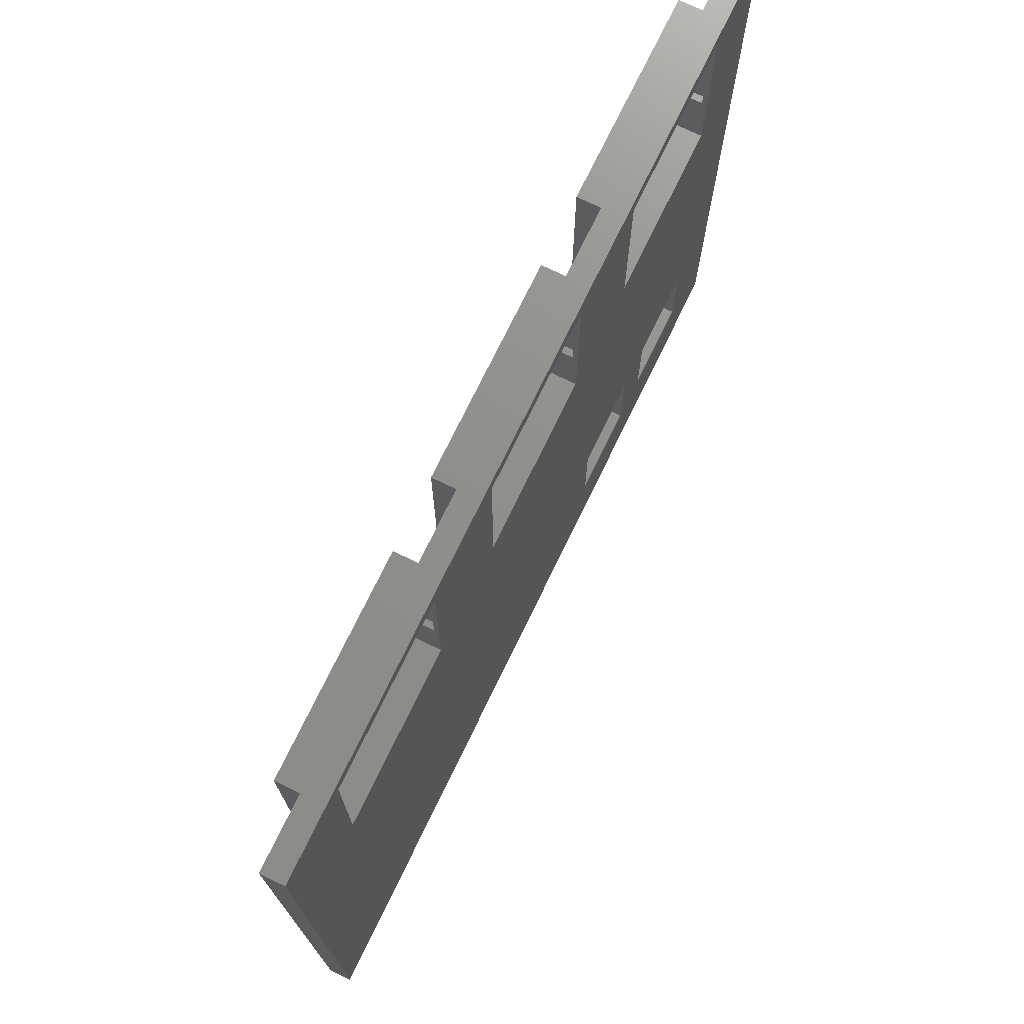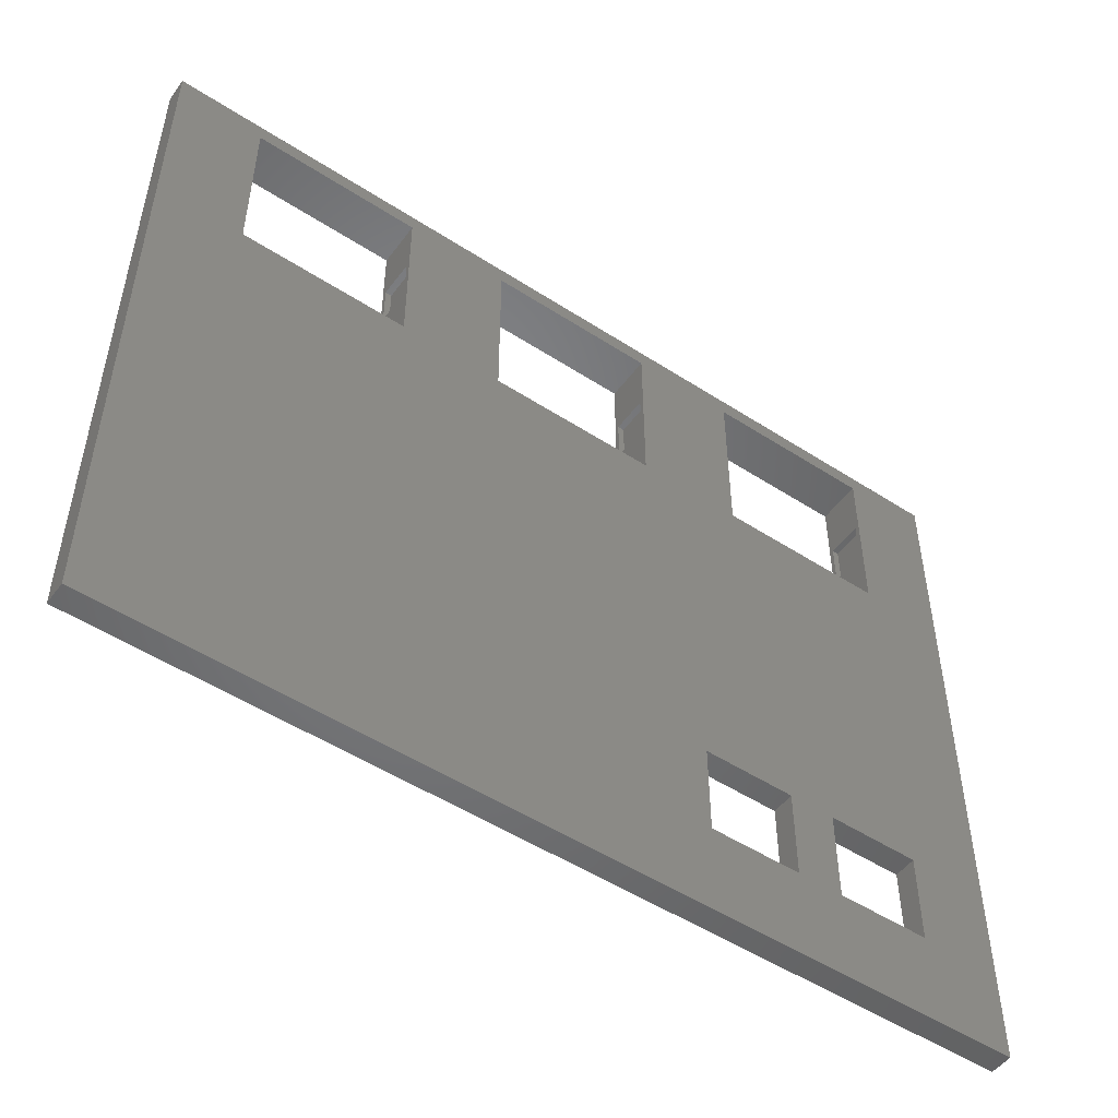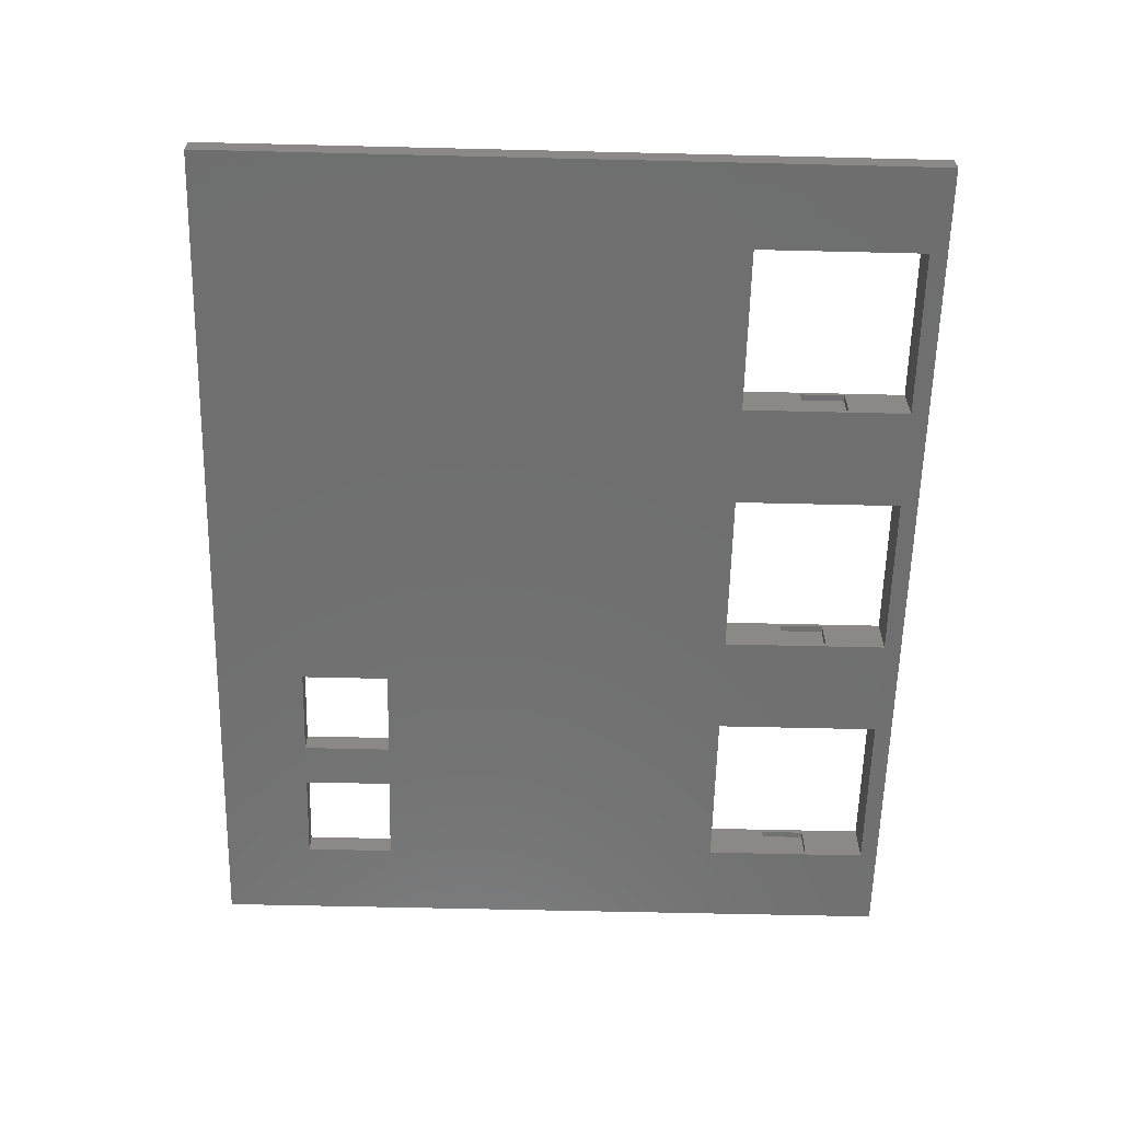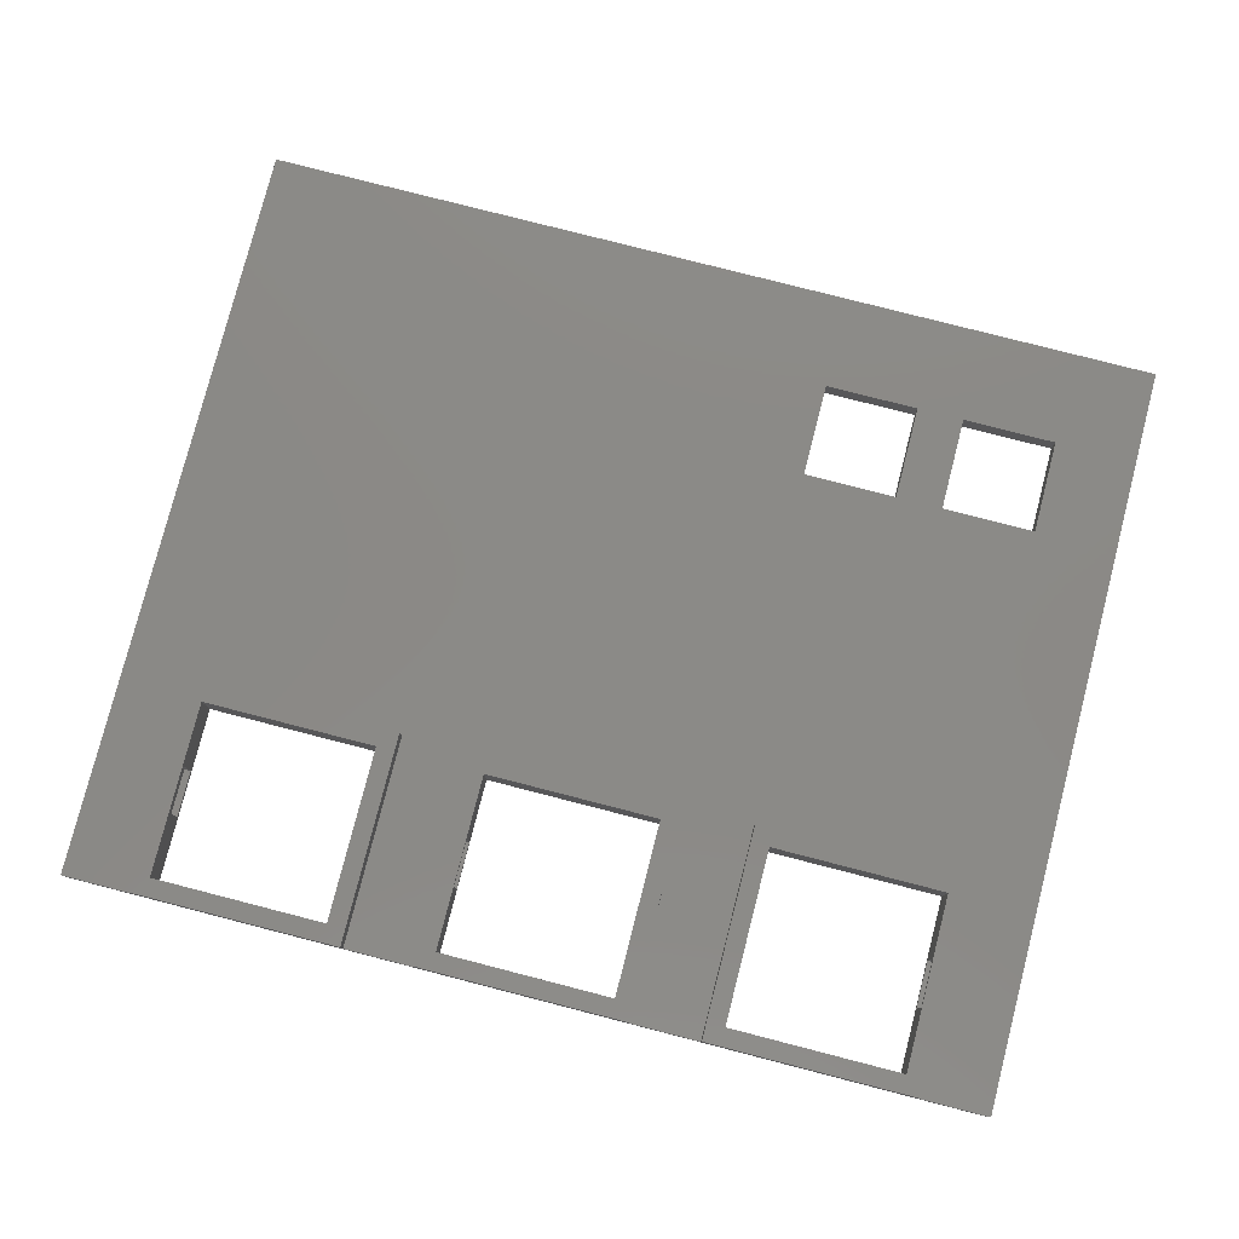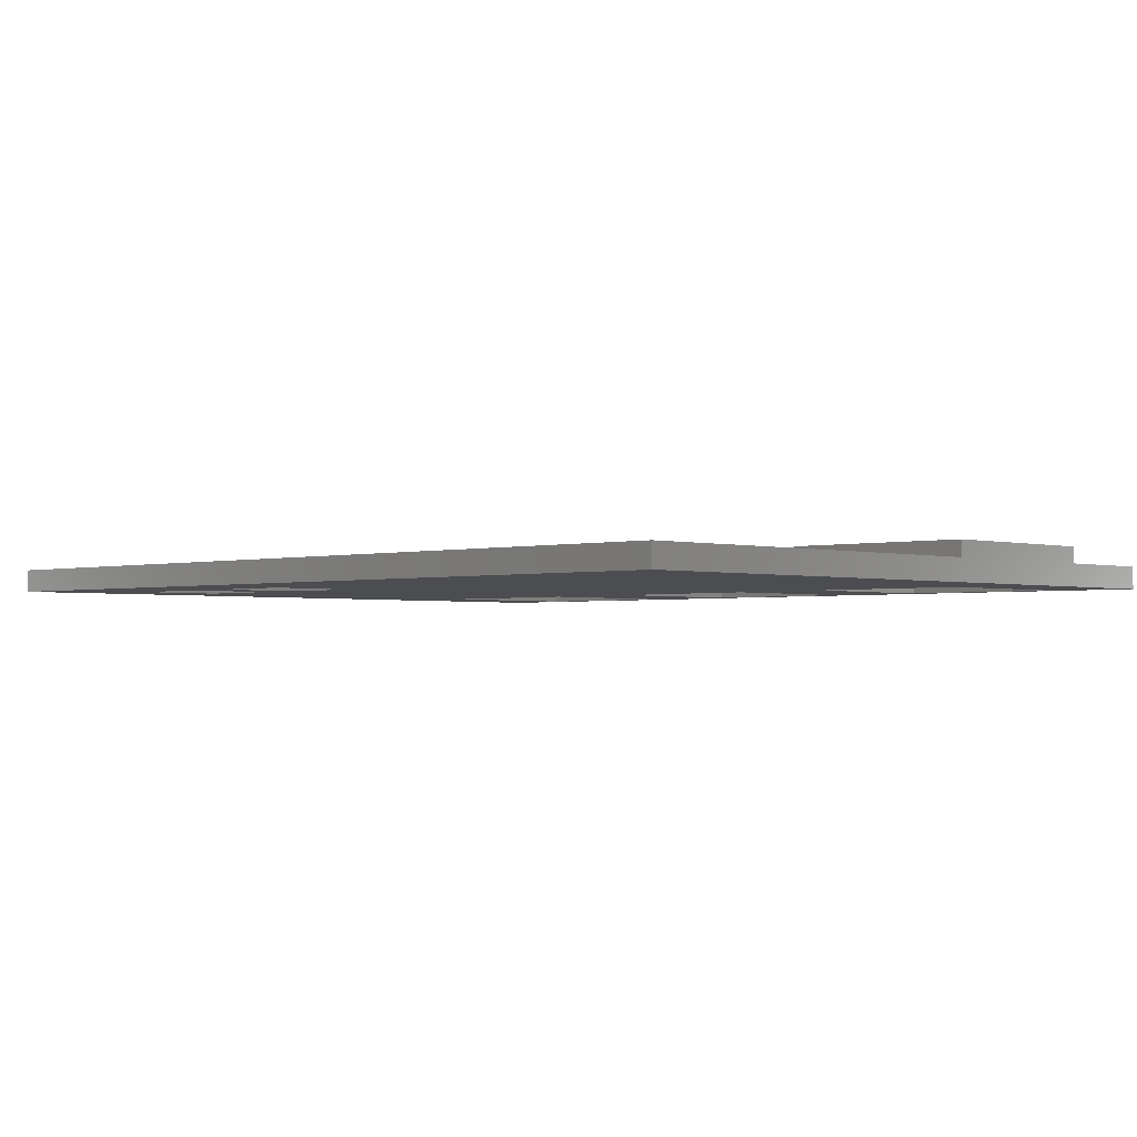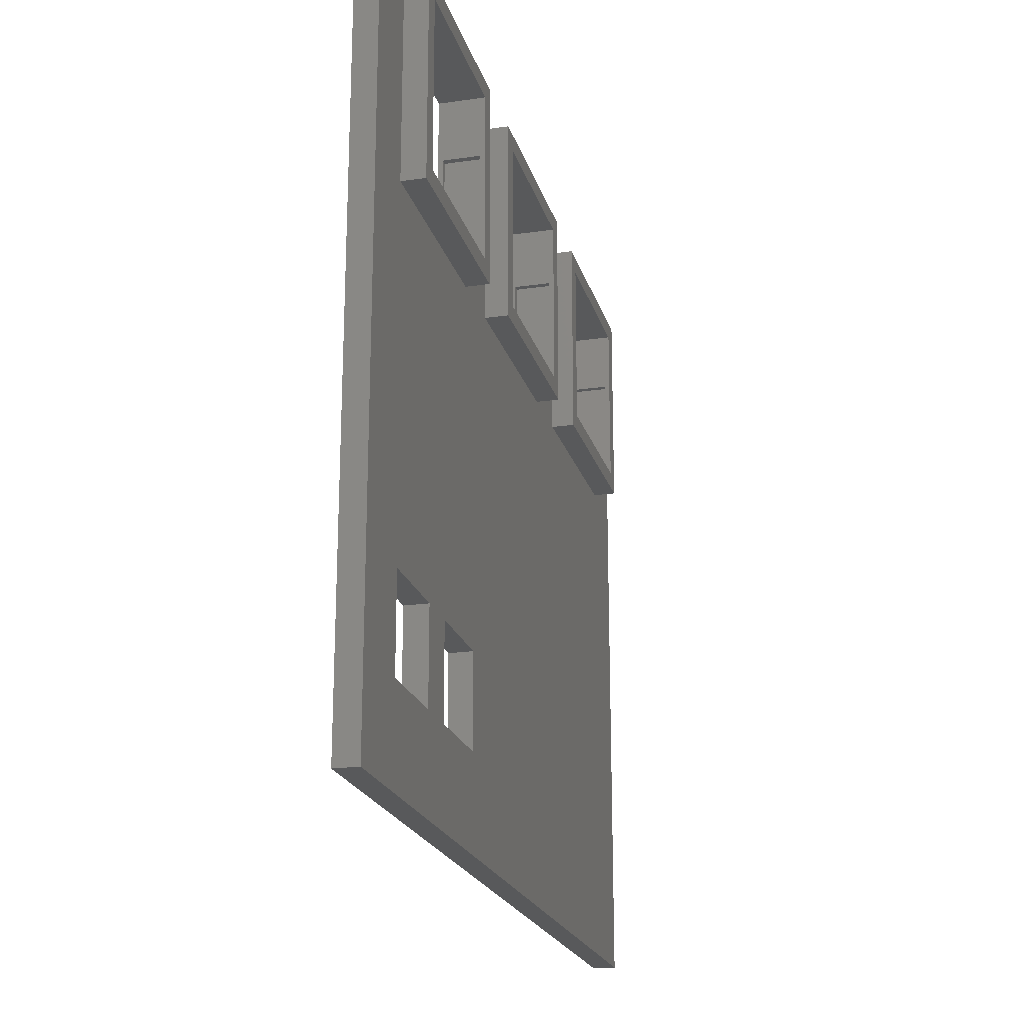
<metadata>
{"format":"stl","ext":"stl","renderer":"f3d","projection":"perspective","resolution":1024,"background":"white","views":[{"elev":73.0,"azim":115.8,"up":"+Y"},{"elev":-50.8,"azim":144.7,"up":"+Y"},{"elev":-61.2,"azim":88.6,"up":"+Z"},{"elev":79.1,"azim":-165.6,"up":"+Z"},{"elev":-2.2,"azim":44.2,"up":"+Z"},{"elev":-20.9,"azim":-75.5,"up":"+Y"}]}
</metadata>
<code>
# stl→obj: 120 verts, 256 faces
v -2.062 0.875 0
v -2.062 2 0.125
v -2.062 2 0
v -2.062 0.875 0.125
v -0.9375 0.875 0.125
v -0.9375 2 0
v -0.9375 2 0.125
v -0.9375 0.875 0
v 2.438 2 -0.125
v 2.062 2 0
v 2.438 2 0
v 0.9375 2 0
v 0.5625 2 0
v -0.5625 2 0
v -2.438 2 -0.125
v -2.438 2 0
v 0.9375 2 0.125
v 2.062 2 0.125
v -0.5625 2 0.125
v 0.5625 2 0.125
v -0.5625 0.875 0
v -0.5625 0.875 0.125
v 0.5625 0.875 0.125
v 0.5625 0.875 0
v 0.9375 0.875 0
v 0.9375 0.875 0.125
v 2.062 0.875 0.125
v 2.062 0.875 0
v -1.035 1.903 0.125
v -1.965 1.903 0.125
v -1.965 0.9725 0.125
v -1.035 0.9725 0.125
v -1.25 -1 -0.125
v -1.035 0.9725 -0.125
v -0.75 -1 -0.125
v -1.5 -1 -0.125
v -1.5 -1.5 -0.125
v -1.965 0.9725 -0.125
v -2 -1 -0.125
v 2.438 -2 -0.125
v 1.965 0.9725 -0.125
v 1.035 0.9725 -0.125
v 0.465 0.9725 -0.125
v 1.035 1.903 -0.125
v -0.465 0.9725 -0.125
v -0.75 -1.5 -0.125
v -2.438 -2 -0.125
v -1.25 -1.5 -0.125
v -2 -1.5 -0.125
v 1.965 1.903 -0.125
v 0.465 1.903 -0.125
v -0.465 1.903 -0.125
v -1.035 1.903 -0.125
v -1.965 1.903 -0.125
v -1.965 1.562 0.1
v -1.965 1.312 0.1
v -1.965 1.312 -0.1
v -1.965 1.562 -0.1
v -1.035 1.562 -0.1
v -1.035 1.312 -0.1
v -1.035 1.312 0.1
v -1.035 1.562 0.1
v -2 1.312 0.1
v -2 1.562 -0.1
v -2 1.562 0.1
v -2 1.312 -0.1
v -1 1.562 0.1
v -1 1.312 0.1
v -1 1.312 -0.1
v -1 1.562 -0.1
v 0.465 1.903 0.125
v -0.465 1.903 0.125
v -0.465 0.9725 0.125
v 0.465 0.9725 0.125
v -0.465 1.562 0.1
v -0.465 1.312 0.1
v -0.465 1.312 -0.1
v -0.465 1.562 -0.1
v 0.465 1.562 -0.1
v 0.465 1.312 -0.1
v 0.465 1.312 0.1
v 0.465 1.562 0.1
v -0.5 1.312 0.1
v -0.5 1.562 -0.1
v -0.5 1.562 0.1
v -0.5 1.312 -0.1
v 0.5 1.562 0.1
v 0.5 1.312 0.1
v 0.5 1.312 -0.1
v 0.5 1.562 -0.1
v 1.965 1.903 0.125
v 1.035 1.903 0.125
v 1.035 0.9725 0.125
v 1.965 0.9725 0.125
v 1.035 1.562 0.1
v 1.035 1.312 0.1
v 1.035 1.312 -0.1
v 1.035 1.562 -0.1
v 1.965 1.562 -0.1
v 1.965 1.312 -0.1
v 1.965 1.312 0.1
v 1.965 1.562 0.1
v 1 1.312 0.1
v 1 1.562 -0.1
v 1 1.562 0.1
v 1 1.312 -0.1
v 2 1.562 0.1
v 2 1.312 0.1
v 2 1.312 -0.1
v 2 1.562 -0.1
v -2 -1.5 0
v -2 -1 0
v -1.5 -1 0
v -1.5 -1.5 0
v -1.25 -1.5 0
v -1.25 -1 0
v -0.75 -1 0
v -0.75 -1.5 0
v -2.438 -2 0
v 2.438 -2 0
f 1 2 3
f 2 1 4
f 5 6 7
f 6 5 8
f 9 10 11
f 10 9 12
f 12 9 13
f 13 9 14
f 15 14 9
f 14 15 6
f 6 15 3
f 3 15 16
f 10 17 18
f 17 10 12
f 13 19 20
f 19 13 14
f 6 2 7
f 2 6 3
f 1 5 4
f 5 1 8
f 21 19 14
f 19 21 22
f 23 13 20
f 13 23 24
f 21 23 22
f 23 21 24
f 25 17 12
f 17 25 26
f 27 10 18
f 10 27 28
f 25 27 26
f 27 25 28
f 7 29 5
f 7 30 29
f 30 2 31
f 2 30 7
f 32 5 29
f 31 5 32
f 31 4 5
f 4 31 2
f 33 34 35
f 36 33 37
f 33 36 34
f 36 38 34
f 15 38 39
f 39 38 36
f 40 41 9
f 40 42 41
f 42 43 44
f 35 42 40
f 42 35 43
f 43 35 45
f 35 40 46
f 47 46 40
f 48 37 33
f 46 47 48
f 48 47 37
f 49 47 39
f 37 47 49
f 50 9 41
f 44 9 50
f 51 44 43
f 51 9 44
f 52 9 51
f 34 45 35
f 45 34 52
f 53 52 34
f 15 52 53
f 15 53 54
f 15 39 47
f 52 15 9
f 38 15 54
f 30 55 54
f 30 56 55
f 56 31 57
f 31 56 30
f 58 54 55
f 57 54 58
f 57 38 54
f 38 57 31
f 53 59 29
f 53 60 59
f 60 34 61
f 34 60 53
f 62 29 59
f 61 29 62
f 61 32 29
f 32 61 34
f 54 29 30
f 29 54 53
f 34 31 32
f 31 34 38
f 63 64 65
f 64 63 66
f 61 67 68
f 67 61 62
f 63 55 56
f 55 63 65
f 69 67 70
f 67 69 68
f 64 57 58
f 57 64 66
f 59 69 70
f 69 59 60
f 69 61 68
f 61 69 60
f 57 63 56
f 63 57 66
f 59 67 62
f 67 59 70
f 64 55 65
f 55 64 58
f 20 71 23
f 20 72 71
f 72 19 73
f 19 72 20
f 74 23 71
f 73 23 74
f 73 22 23
f 22 73 19
f 72 75 52
f 72 76 75
f 76 73 77
f 73 76 72
f 78 52 75
f 77 52 78
f 77 45 52
f 45 77 73
f 51 79 71
f 51 80 79
f 80 43 81
f 43 80 51
f 82 71 79
f 81 71 82
f 81 74 71
f 74 81 43
f 52 71 72
f 71 52 51
f 43 73 74
f 73 43 45
f 83 84 85
f 84 83 86
f 81 87 88
f 87 81 82
f 83 75 76
f 75 83 85
f 89 87 90
f 87 89 88
f 84 77 78
f 77 84 86
f 79 89 90
f 89 79 80
f 89 81 88
f 81 89 80
f 77 83 76
f 83 77 86
f 79 87 82
f 87 79 90
f 84 75 85
f 75 84 78
f 18 91 27
f 18 92 91
f 92 17 93
f 17 92 18
f 94 27 91
f 93 27 94
f 93 26 27
f 26 93 17
f 92 95 44
f 92 96 95
f 96 93 97
f 93 96 92
f 98 44 95
f 97 44 98
f 97 42 44
f 42 97 93
f 50 99 91
f 50 100 99
f 100 41 101
f 41 100 50
f 102 91 99
f 101 91 102
f 101 94 91
f 94 101 41
f 44 91 92
f 91 44 50
f 41 93 94
f 93 41 42
f 103 104 105
f 104 103 106
f 101 107 108
f 107 101 102
f 103 95 96
f 95 103 105
f 109 107 110
f 107 109 108
f 104 97 98
f 97 104 106
f 99 109 110
f 109 99 100
f 109 101 108
f 101 109 100
f 97 103 96
f 103 97 106
f 99 107 102
f 107 99 110
f 104 95 105
f 95 104 98
f 111 39 112
f 39 111 49
f 37 113 36
f 113 37 114
f 39 113 112
f 113 39 36
f 37 111 114
f 111 37 49
f 115 33 116
f 33 115 48
f 46 117 35
f 117 46 118
f 33 117 116
f 117 33 35
f 46 115 118
f 115 46 48
f 47 16 15
f 16 47 119
f 3 16 1
f 8 21 14
f 8 14 6
f 21 8 117
f 8 116 117
f 116 113 115
f 8 113 116
f 1 113 8
f 119 112 1
f 113 1 112
f 12 13 25
f 28 11 10
f 11 28 120
f 25 120 28
f 24 25 13
f 117 25 24
f 117 24 21
f 25 117 120
f 118 120 117
f 119 118 115
f 114 115 113
f 119 115 114
f 119 114 111
f 119 1 16
f 118 119 120
f 112 119 111
f 120 9 11
f 9 120 40
f 47 120 119
f 120 47 40

</code>
